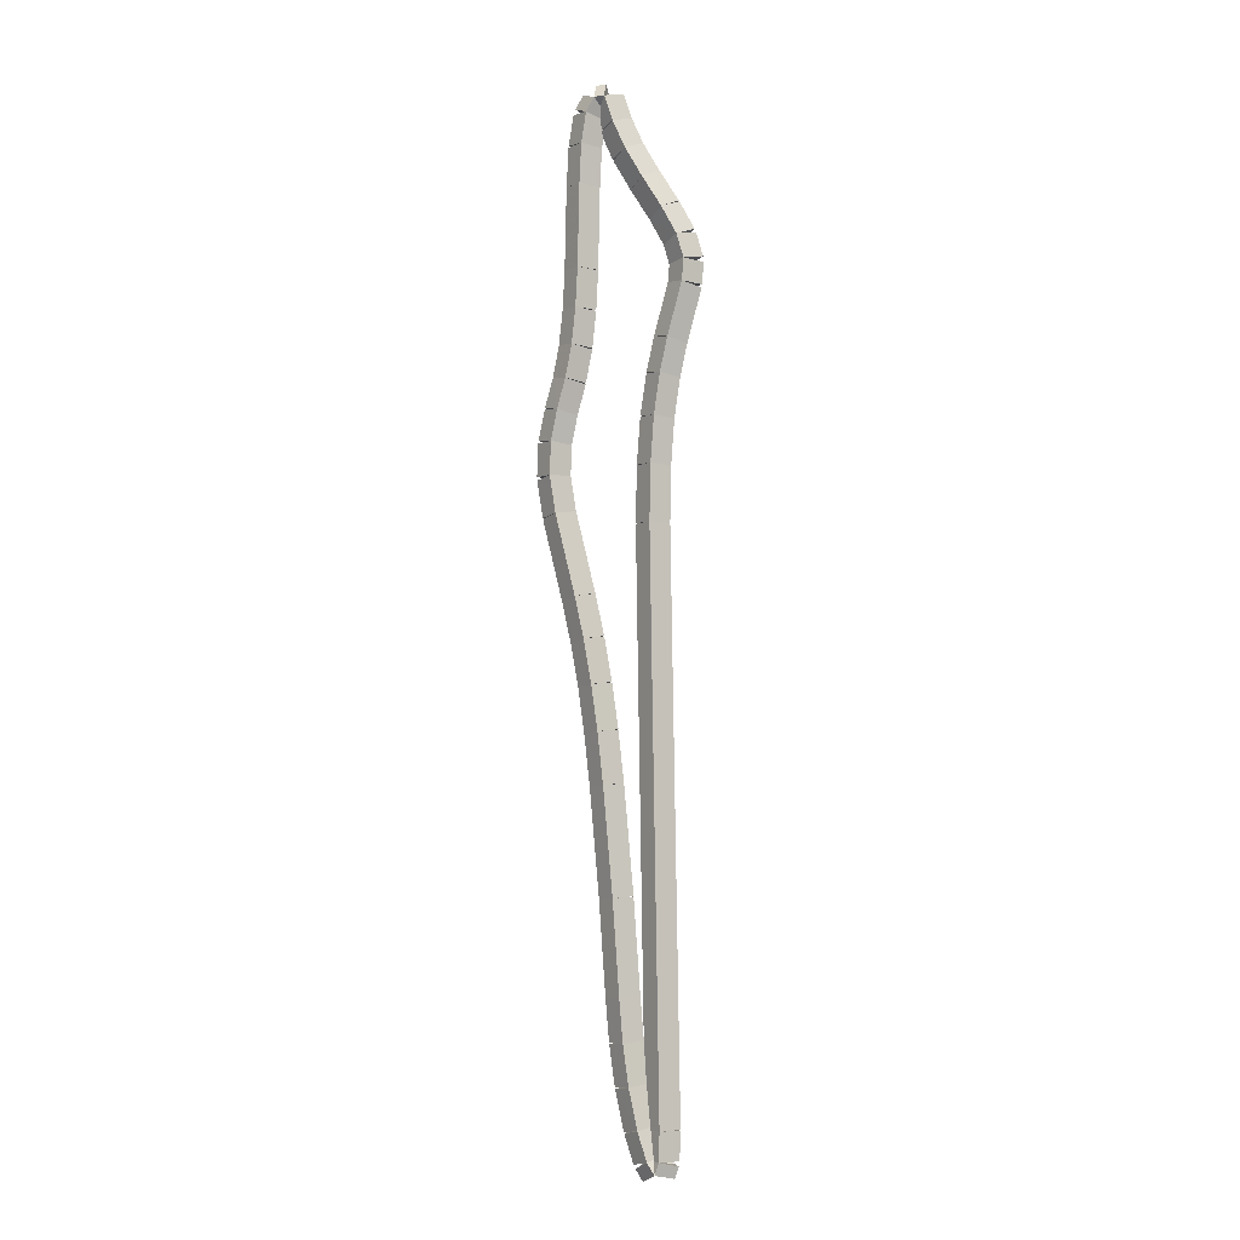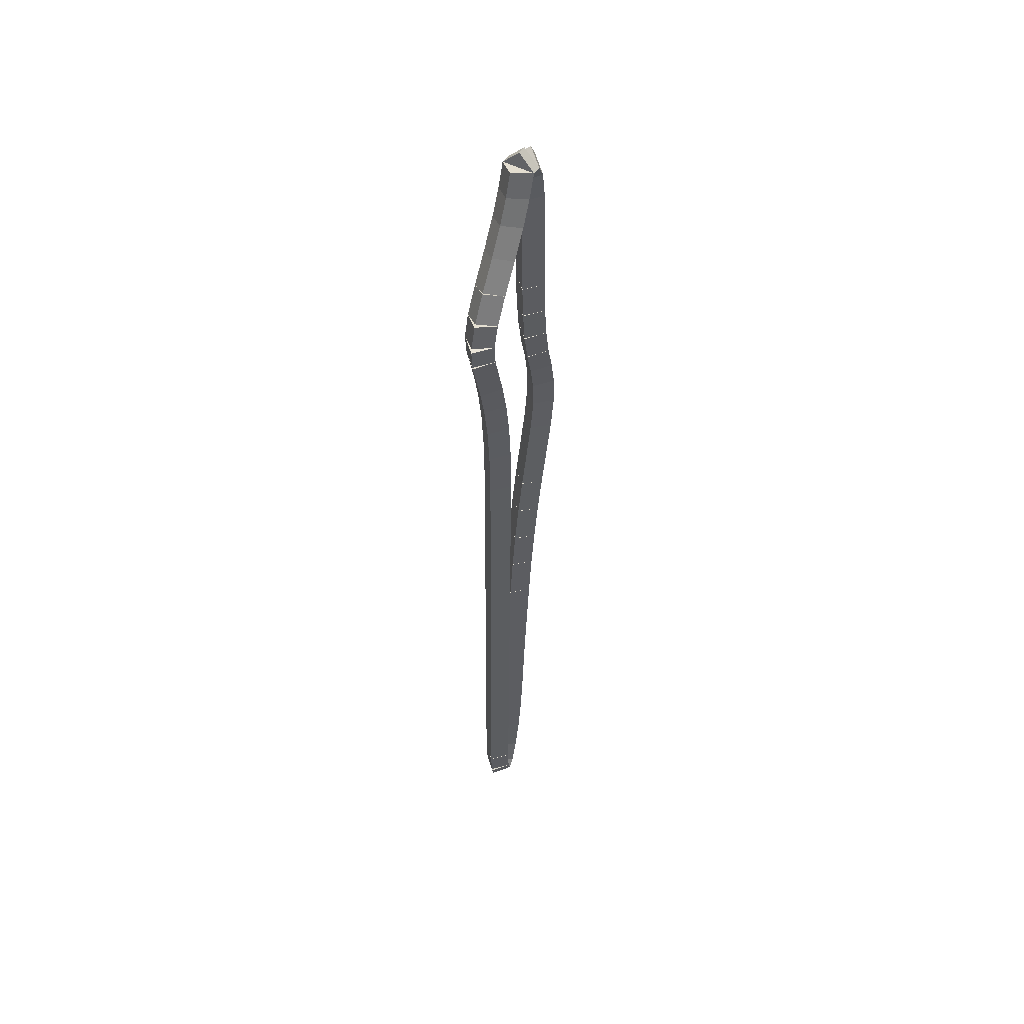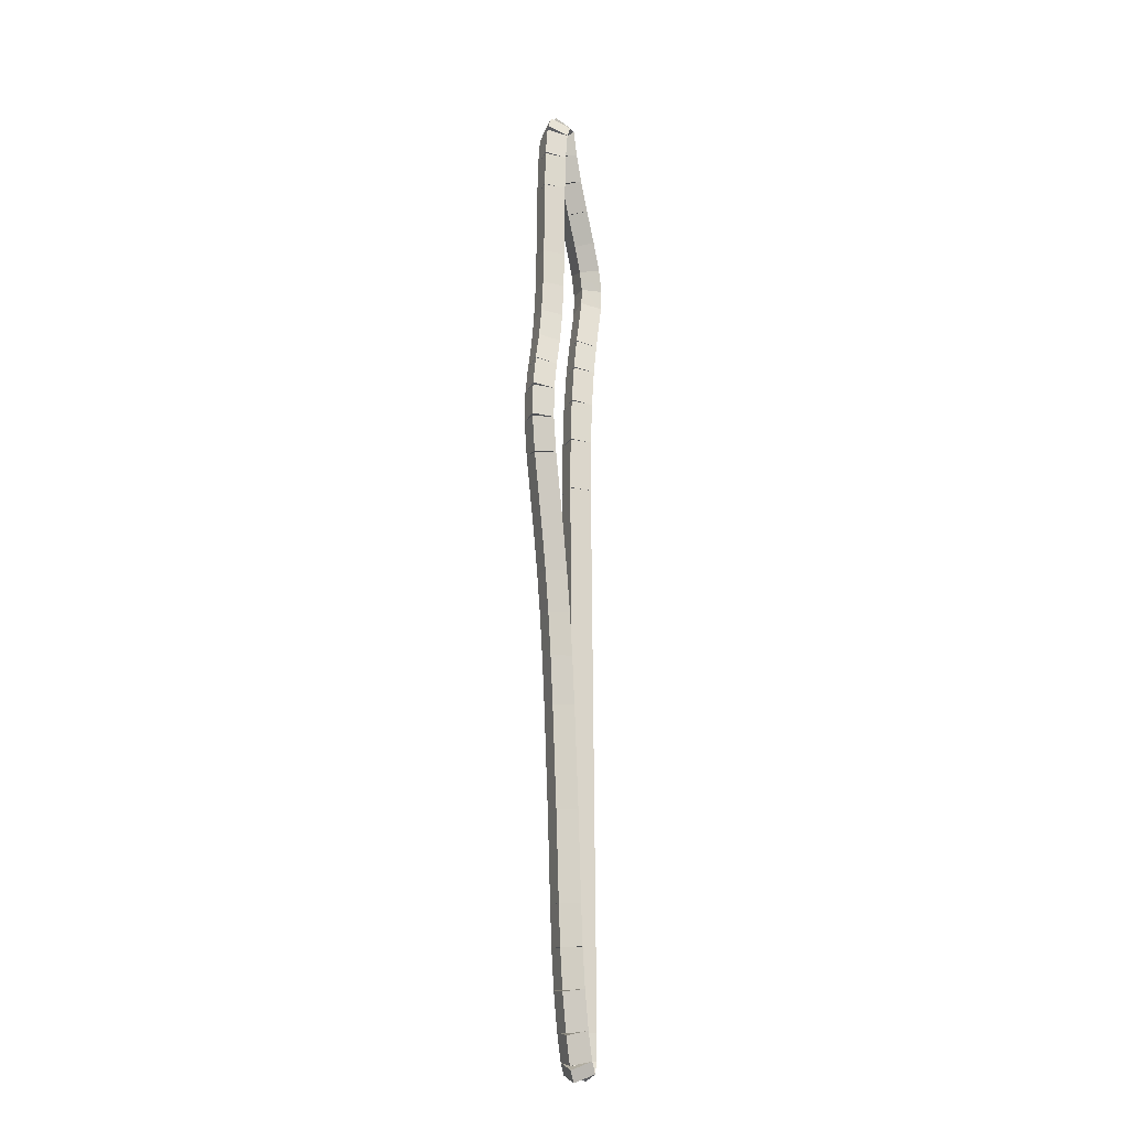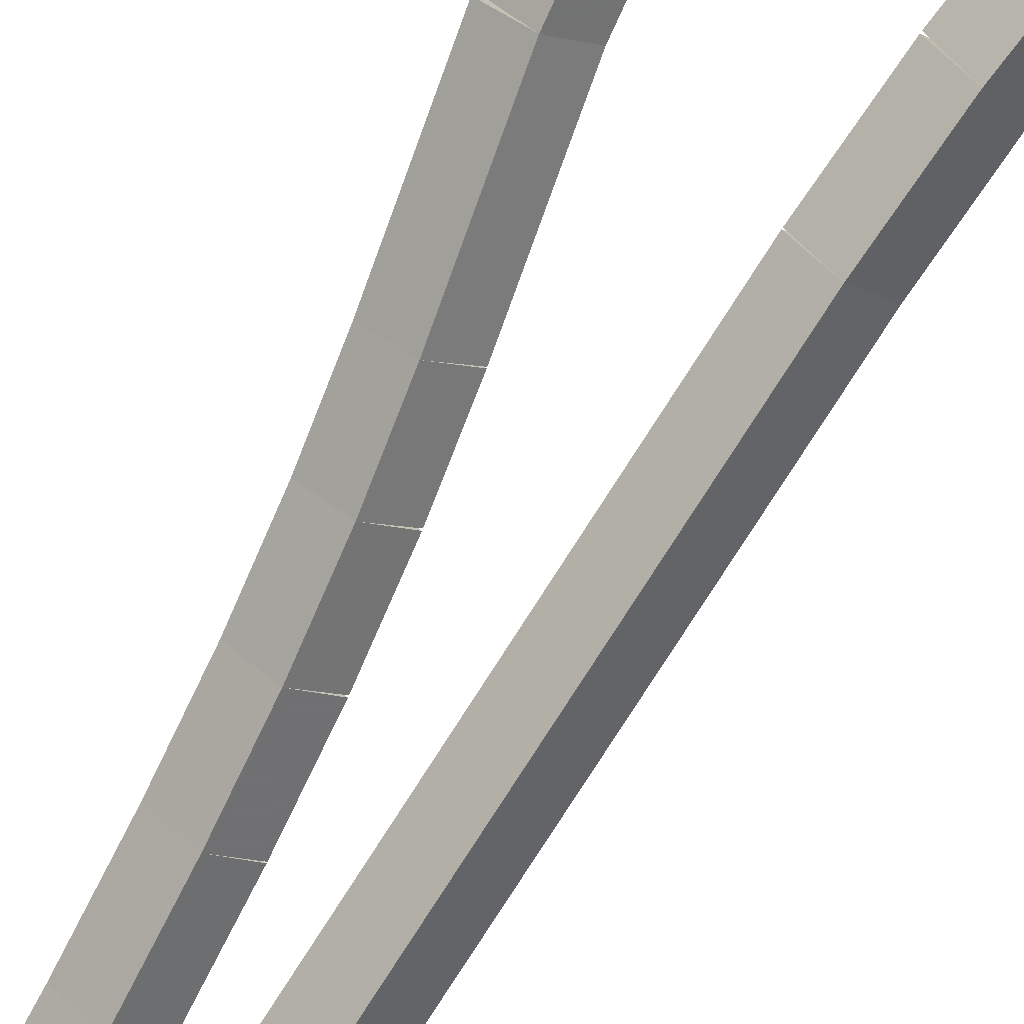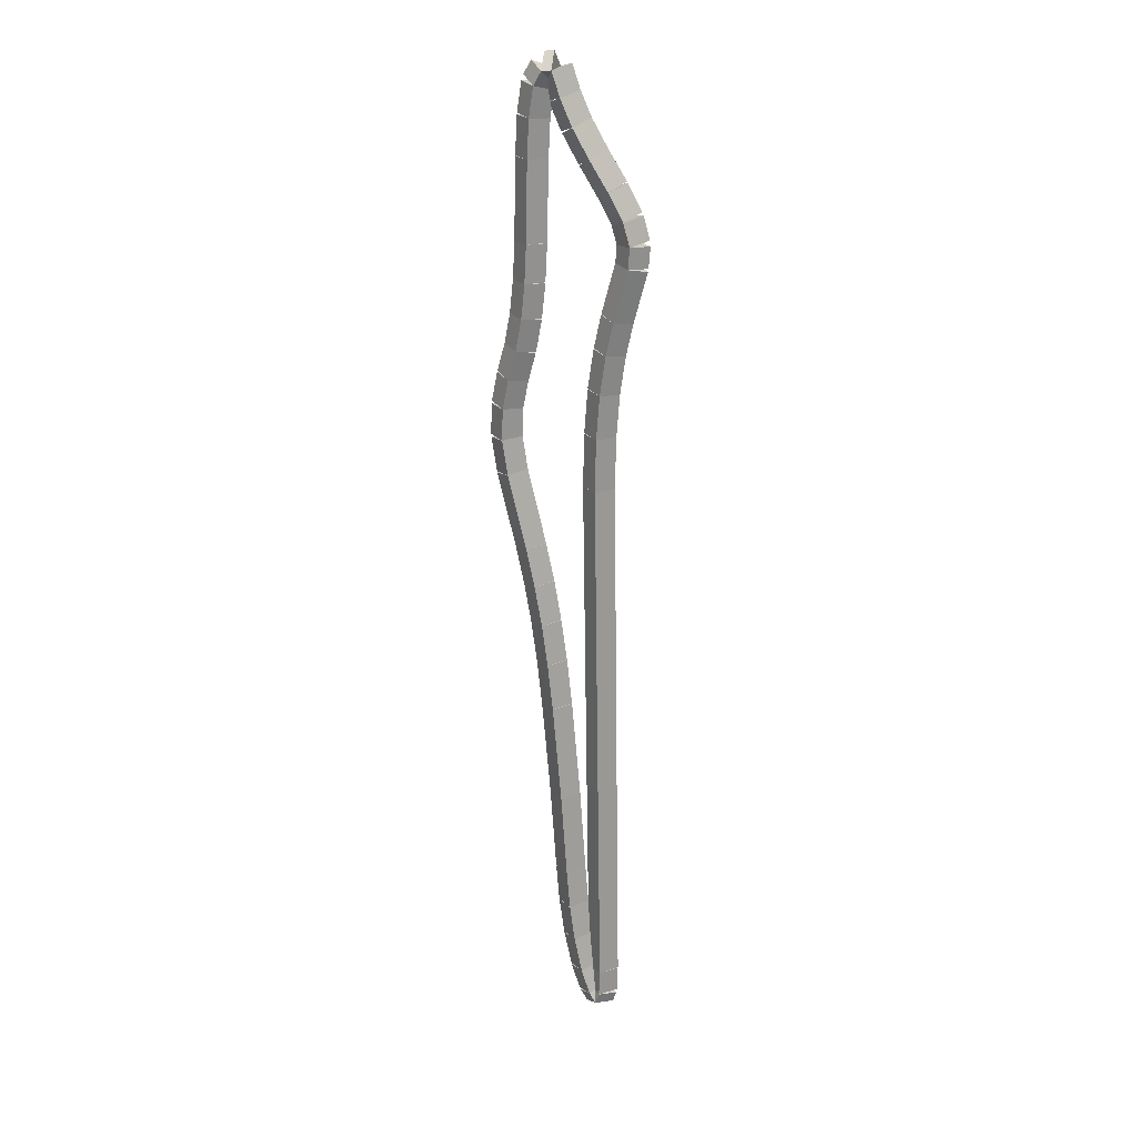
<metadata>
{"format":"obj","ext":"obj","renderer":"f3d","projection":"perspective","resolution":1024,"background":"white","views":[{"elev":-5.0,"azim":12.0,"up":"+Z"},{"elev":52.0,"azim":119.0,"up":"+Z"},{"elev":-19.2,"azim":-66.2,"up":"+Z"},{"elev":-75.5,"azim":-33.2,"up":"+Y"},{"elev":21.9,"azim":15.2,"up":"+Z"}]}
</metadata>
<code>
g name
v 15.79 43.41 25.43
v 15.81 43.21 25.23
v 15.79 43.01 25.43
v 15.77 43.21 25.63
v 15.91 43.41 25.44
v 15.93 43.21 25.24
v 15.91 43.01 25.44
v 15.89 43.21 25.64
f 1 2 3 4
f 6 2 1 5
f 5 1 4 8
f 6 5 8 7
f 8 4 3 7
f 7 3 2 6
g name
v 15.7 43.41 25.26
v 15.87 43.21 25.16
v 15.7 43.01 25.26
v 15.53 43.21 25.36
v 15.79 43.41 25.43
v 15.97 43.21 25.33
v 15.79 43.01 25.43
v 15.62 43.21 25.53
f 9 10 11 12
f 14 10 9 13
f 13 9 12 16
f 14 13 16 15
f 16 12 11 15
f 15 11 10 14
g name
v 15.64 43.41 24.9
v 15.84 43.21 24.87
v 15.64 43.01 24.9
v 15.45 43.21 24.93
v 15.7 43.41 25.26
v 15.9 43.21 25.23
v 15.7 43.01 25.26
v 15.5 43.21 25.29
f 17 18 19 20
f 22 18 17 21
f 21 17 20 24
f 22 21 24 23
f 24 20 19 23
f 23 19 18 22
g name
v 15.62 43.41 24.43
v 15.82 43.21 24.42
v 15.62 43.01 24.43
v 15.42 43.21 24.44
v 15.64 43.41 24.9
v 15.84 43.21 24.89
v 15.64 43.01 24.9
v 15.44 43.21 24.91
f 25 26 27 28
f 30 26 25 29
f 29 25 28 32
f 30 29 32 31
f 32 28 27 31
f 31 27 26 30
g name
v 15.6 43.41 23.45
v 15.8 43.21 23.44
v 15.6 43.01 23.45
v 15.4 43.21 23.45
v 15.62 43.41 24.43
v 15.82 43.21 24.43
v 15.62 43.01 24.43
v 15.42 43.21 24.43
f 33 34 35 36
f 38 34 33 37
f 37 33 36 40
f 38 37 40 39
f 40 36 35 39
f 39 35 34 38
g name
v 15.58 43.41 22.98
v 15.78 43.21 22.97
v 15.58 43.01 22.98
v 15.38 43.21 22.99
v 15.6 43.41 23.45
v 15.8 43.21 23.44
v 15.6 43.01 23.45
v 15.4 43.21 23.46
f 41 42 43 44
f 46 42 41 45
f 45 41 44 48
f 46 45 48 47
f 48 44 43 47
f 47 43 42 46
g name
v 15.53 43.41 22.55
v 15.73 43.21 22.53
v 15.53 43.01 22.55
v 15.33 43.21 22.57
v 15.58 43.41 22.98
v 15.78 43.21 22.96
v 15.58 43.01 22.98
v 15.38 43.21 23
f 49 50 51 52
f 54 50 49 53
f 53 49 52 56
f 54 53 56 55
f 56 52 51 55
f 55 51 50 54
g name
v 15.46 43.41 22.16
v 15.66 43.21 22.12
v 15.46 43.01 22.16
v 15.26 43.21 22.19
v 15.53 43.41 22.55
v 15.73 43.21 22.51
v 15.53 43.01 22.55
v 15.34 43.21 22.58
f 57 58 59 60
f 62 58 57 61
f 61 57 60 64
f 62 61 64 63
f 64 60 59 63
f 63 59 58 62
g name
v 15.36 43.41 21.79
v 15.56 43.21 21.74
v 15.36 43.01 21.79
v 15.17 43.21 21.85
v 15.46 43.41 22.16
v 15.65 43.21 22.1
v 15.46 43.01 22.16
v 15.27 43.21 22.21
f 65 66 67 68
f 70 66 65 69
f 69 65 68 72
f 70 69 72 71
f 72 68 67 71
f 71 67 66 70
g name
v 15.29 43.41 21.43
v 15.49 43.21 21.39
v 15.29 43.01 21.43
v 15.1 43.21 21.47
v 15.36 43.41 21.79
v 15.56 43.21 21.76
v 15.36 43.01 21.79
v 15.17 43.21 21.83
f 73 74 75 76
f 78 74 73 77
f 77 73 76 80
f 78 77 80 79
f 80 76 75 79
f 79 75 74 78
g name
v 15.28 43.41 21.03
v 15.48 43.21 21.03
v 15.28 43.01 21.03
v 15.08 43.21 21.04
v 15.29 43.41 21.43
v 15.49 43.21 21.42
v 15.29 43.01 21.43
v 15.09 43.21 21.43
f 81 82 83 84
f 86 82 81 85
f 85 81 84 88
f 86 85 88 87
f 88 84 83 87
f 87 83 82 86
g name
v 15.35 43.41 20.59
v 15.54 43.21 20.62
v 15.35 43.01 20.59
v 15.15 43.21 20.56
v 15.28 43.41 21.03
v 15.48 43.21 21.06
v 15.28 43.01 21.03
v 15.08 43.21 21
f 89 90 91 92
f 94 90 89 93
f 93 89 92 96
f 94 93 96 95
f 96 92 91 95
f 95 91 90 94
g name
v 15.58 43.41 19.64
v 15.77 43.21 19.68
v 15.58 43.01 19.64
v 15.38 43.21 19.59
v 15.35 43.41 20.59
v 15.54 43.21 20.64
v 15.35 43.01 20.59
v 15.15 43.21 20.55
f 97 98 99 100
f 102 98 97 101
f 101 97 100 104
f 102 101 104 103
f 104 100 99 103
f 103 99 98 102
g name
v 15.68 43.41 19.15
v 15.87 43.21 19.19
v 15.68 43.01 19.15
v 15.48 43.21 19.11
v 15.58 43.41 19.64
v 15.77 43.21 19.68
v 15.58 43.01 19.64
v 15.38 43.21 19.6
f 105 106 107 108
f 110 106 105 109
f 109 105 108 112
f 110 109 112 111
f 112 108 107 111
f 111 107 106 110
g name
v 15.77 43.41 18.63
v 15.97 43.21 18.67
v 15.77 43.01 18.63
v 15.57 43.21 18.6
v 15.68 43.41 19.15
v 15.88 43.21 19.18
v 15.68 43.01 19.15
v 15.48 43.21 19.12
f 113 114 115 116
f 118 114 113 117
f 117 113 116 120
f 118 117 120 119
f 120 116 115 119
f 119 115 114 118
g name
v 15.84 43.41 18.1
v 16.04 43.21 18.13
v 15.84 43.01 18.1
v 15.64 43.21 18.07
v 15.77 43.41 18.63
v 15.97 43.21 18.66
v 15.77 43.01 18.63
v 15.57 43.21 18.61
f 121 122 123 124
f 126 122 121 125
f 125 121 124 128
f 126 125 128 127
f 128 124 123 127
f 127 123 122 126
g name
v 15.91 43.41 17.5
v 16.1 43.21 17.52
v 15.91 43.01 17.5
v 15.71 43.21 17.48
v 15.84 43.41 18.1
v 16.04 43.21 18.12
v 15.84 43.01 18.1
v 15.64 43.21 18.08
f 129 130 131 132
f 134 130 129 133
f 133 129 132 136
f 134 133 136 135
f 136 132 131 135
f 135 131 130 134
g name
v 16.02 43.41 16.23
v 16.21 43.21 16.25
v 16.02 43.01 16.23
v 15.82 43.21 16.21
v 15.91 43.41 17.5
v 16.11 43.21 17.51
v 15.91 43.01 17.5
v 15.71 43.21 17.48
f 137 138 139 140
f 142 138 137 141
f 141 137 140 144
f 142 141 144 143
f 144 140 139 143
f 143 139 138 142
g name
v 16.09 43.41 15.14
v 16.29 43.21 15.15
v 16.09 43.01 15.14
v 15.89 43.21 15.12
v 16.02 43.41 16.23
v 16.22 43.21 16.25
v 16.02 43.01 16.23
v 15.82 43.21 16.22
f 145 146 147 148
f 150 146 145 149
f 149 145 148 152
f 150 149 152 151
f 152 148 147 151
f 151 147 146 150
g name
v 16.13 43.41 14.63
v 16.33 43.21 14.65
v 16.13 43.01 14.63
v 15.93 43.21 14.62
v 16.09 43.41 15.14
v 16.29 43.21 15.15
v 16.09 43.01 15.14
v 15.89 43.21 15.12
f 153 154 155 156
f 158 154 153 157
f 157 153 156 160
f 158 157 160 159
f 160 156 155 159
f 159 155 154 158
g name
v 16.2 43.41 14.15
v 16.4 43.21 14.18
v 16.2 43.01 14.15
v 16 43.21 14.12
v 16.13 43.41 14.63
v 16.33 43.21 14.66
v 16.13 43.01 14.63
v 15.93 43.21 14.61
f 161 162 163 164
f 166 162 161 165
f 165 161 164 168
f 166 165 168 167
f 168 164 163 167
f 167 163 162 166
g name
v 16.3 43.41 13.68
v 16.49 43.21 13.72
v 16.3 43.01 13.68
v 16.1 43.21 13.64
v 16.2 43.41 14.15
v 16.39 43.21 14.19
v 16.2 43.01 14.15
v 16 43.21 14.11
f 169 170 171 172
f 174 170 169 173
f 173 169 172 176
f 174 173 176 175
f 176 172 171 175
f 175 171 170 174
g name
v 16.4 43.41 13.34
v 16.59 43.21 13.41
v 16.4 43.01 13.34
v 16.21 43.21 13.28
v 16.3 43.41 13.68
v 16.49 43.21 13.74
v 16.3 43.01 13.68
v 16.11 43.21 13.62
f 177 178 179 180
f 182 178 177 181
f 181 177 180 184
f 182 181 184 183
f 184 180 179 183
f 183 179 178 182
g name
v 16.49 43.41 13.21
v 16.66 43.21 13.31
v 16.49 43.01 13.21
v 16.32 43.21 13.1
v 16.4 43.41 13.34
v 16.57 43.21 13.45
v 16.4 43.01 13.34
v 16.23 43.21 13.24
f 185 186 187 188
f 190 186 185 189
f 189 185 188 192
f 190 189 192 191
f 192 188 187 191
f 191 187 186 190
g name
v 16.53 43.41 13.34
v 16.34 43.21 13.41
v 16.53 43.01 13.34
v 16.72 43.21 13.28
v 16.49 43.41 13.21
v 16.3 43.21 13.27
v 16.49 43.01 13.21
v 16.68 43.21 13.15
f 193 194 195 196
f 198 194 193 197
f 197 193 196 200
f 198 197 200 199
f 200 196 195 199
f 199 195 194 198
g name
v 16.55 43.41 13.68
v 16.35 43.21 13.69
v 16.55 43.01 13.68
v 16.75 43.21 13.68
v 16.53 43.41 13.34
v 16.33 43.21 13.35
v 16.53 43.01 13.34
v 16.73 43.21 13.34
f 201 202 203 204
f 206 202 201 205
f 205 201 204 208
f 206 205 208 207
f 208 204 203 207
f 207 203 202 206
g name
v 16.44 43.41 20.47
v 16.24 43.21 20.47
v 16.44 43.01 20.47
v 16.64 43.21 20.47
v 16.55 43.41 13.68
v 16.35 43.21 13.68
v 16.55 43.01 13.68
v 16.75 43.21 13.69
f 209 210 211 212
f 214 210 209 213
f 213 209 212 216
f 214 213 216 215
f 216 212 211 215
f 215 211 210 214
g name
v 16.45 43.41 21.14
v 16.25 43.21 21.14
v 16.45 43.01 21.14
v 16.65 43.21 21.13
v 16.44 43.41 20.47
v 16.24 43.21 20.47
v 16.44 43.01 20.47
v 16.64 43.21 20.47
f 217 218 219 220
f 222 218 217 221
f 221 217 220 224
f 222 221 224 223
f 224 220 219 223
f 223 219 218 222
g name
v 16.49 43.41 21.69
v 16.29 43.21 21.7
v 16.49 43.01 21.69
v 16.69 43.21 21.67
v 16.45 43.41 21.14
v 16.26 43.21 21.15
v 16.45 43.01 21.14
v 16.65 43.21 21.12
f 225 226 227 228
f 230 226 225 229
f 229 225 228 232
f 230 229 232 231
f 232 228 227 231
f 231 227 226 230
g name
v 16.56 43.41 22.18
v 16.37 43.21 22.2
v 16.56 43.01 22.18
v 16.76 43.21 22.15
v 16.49 43.41 21.69
v 16.3 43.21 21.71
v 16.49 43.01 21.69
v 16.69 43.21 21.66
f 233 234 235 236
f 238 234 233 237
f 237 233 236 240
f 238 237 240 239
f 240 236 235 239
f 239 235 234 238
g name
v 16.65 43.41 22.58
v 16.46 43.21 22.62
v 16.65 43.01 22.58
v 16.85 43.21 22.54
v 16.56 43.41 22.18
v 16.37 43.21 22.22
v 16.56 43.01 22.18
v 16.76 43.21 22.13
f 241 242 243 244
f 246 242 241 245
f 245 241 244 248
f 246 245 248 247
f 248 244 243 247
f 247 243 242 246
g name
v 16.82 43.41 23.22
v 16.63 43.21 23.27
v 16.82 43.01 23.22
v 17.01 43.21 23.17
v 16.65 43.41 22.58
v 16.46 43.21 22.63
v 16.65 43.01 22.58
v 16.84 43.21 22.53
f 249 250 251 252
f 254 250 249 253
f 253 249 252 256
f 254 253 256 255
f 256 252 251 255
f 255 251 250 254
g name
v 16.84 43.41 23.48
v 16.64 43.21 23.5
v 16.84 43.01 23.48
v 17.04 43.21 23.47
v 16.82 43.41 23.22
v 16.62 43.21 23.24
v 16.82 43.01 23.22
v 17.02 43.21 23.21
f 257 258 259 260
f 262 258 257 261
f 261 257 260 264
f 262 261 264 263
f 264 260 259 263
f 263 259 258 262
g name
v 16.76 43.41 23.77
v 16.57 43.21 23.71
v 16.76 43.01 23.77
v 16.95 43.21 23.82
v 16.84 43.41 23.48
v 16.65 43.21 23.43
v 16.84 43.01 23.48
v 17.03 43.21 23.54
f 265 266 267 268
f 270 266 265 269
f 269 265 268 272
f 270 269 272 271
f 272 268 267 271
f 271 267 266 270
g name
v 16.58 43.41 24.1
v 16.4 43.21 24.01
v 16.58 43.01 24.1
v 16.76 43.21 24.19
v 16.76 43.41 23.77
v 16.58 43.21 23.67
v 16.76 43.01 23.77
v 16.93 43.21 23.86
f 273 274 275 276
f 278 274 273 277
f 277 273 276 280
f 278 277 280 279
f 280 276 275 279
f 279 275 274 278
g name
v 16.36 43.41 24.46
v 16.19 43.21 24.36
v 16.36 43.01 24.46
v 16.53 43.21 24.57
v 16.58 43.41 24.1
v 16.41 43.21 23.99
v 16.58 43.01 24.1
v 16.75 43.21 24.2
f 281 282 283 284
f 286 282 281 285
f 285 281 284 288
f 286 285 288 287
f 288 284 283 287
f 287 283 282 286
g name
v 16.16 43.41 24.82
v 15.98 43.21 24.72
v 16.16 43.01 24.82
v 16.33 43.21 24.91
v 16.36 43.41 24.46
v 16.18 43.21 24.37
v 16.36 43.01 24.46
v 16.53 43.21 24.56
f 289 290 291 292
f 294 290 289 293
f 293 289 292 296
f 294 293 296 295
f 296 292 291 295
f 295 291 290 294
g name
v 16.01 43.41 25.14
v 15.83 43.21 25.06
v 16.01 43.01 25.14
v 16.2 43.21 25.22
v 16.16 43.41 24.82
v 15.97 43.21 24.73
v 16.16 43.01 24.82
v 16.34 43.21 24.9
f 297 298 299 300
f 302 298 297 301
f 301 297 300 304
f 302 301 304 303
f 304 300 299 303
f 303 299 298 302
g name
v 15.91 43.41 25.44
v 15.72 43.21 25.38
v 15.91 43.01 25.44
v 16.1 43.21 25.5
v 16.01 43.41 25.14
v 15.82 43.21 25.08
v 16.01 43.01 25.14
v 16.2 43.21 25.2
f 305 306 307 308
f 310 306 305 309
f 309 305 308 312
f 310 309 312 311
f 312 308 307 311
f 311 307 306 310

</code>
